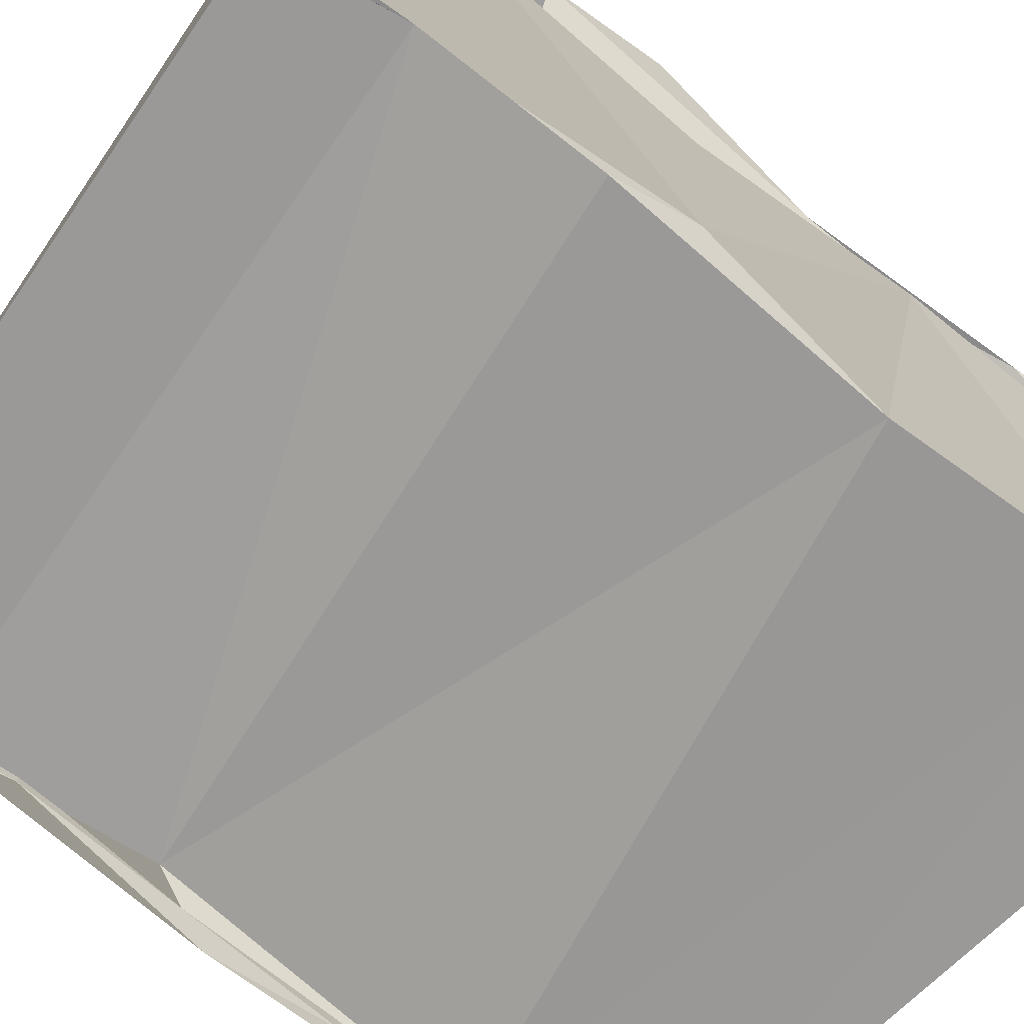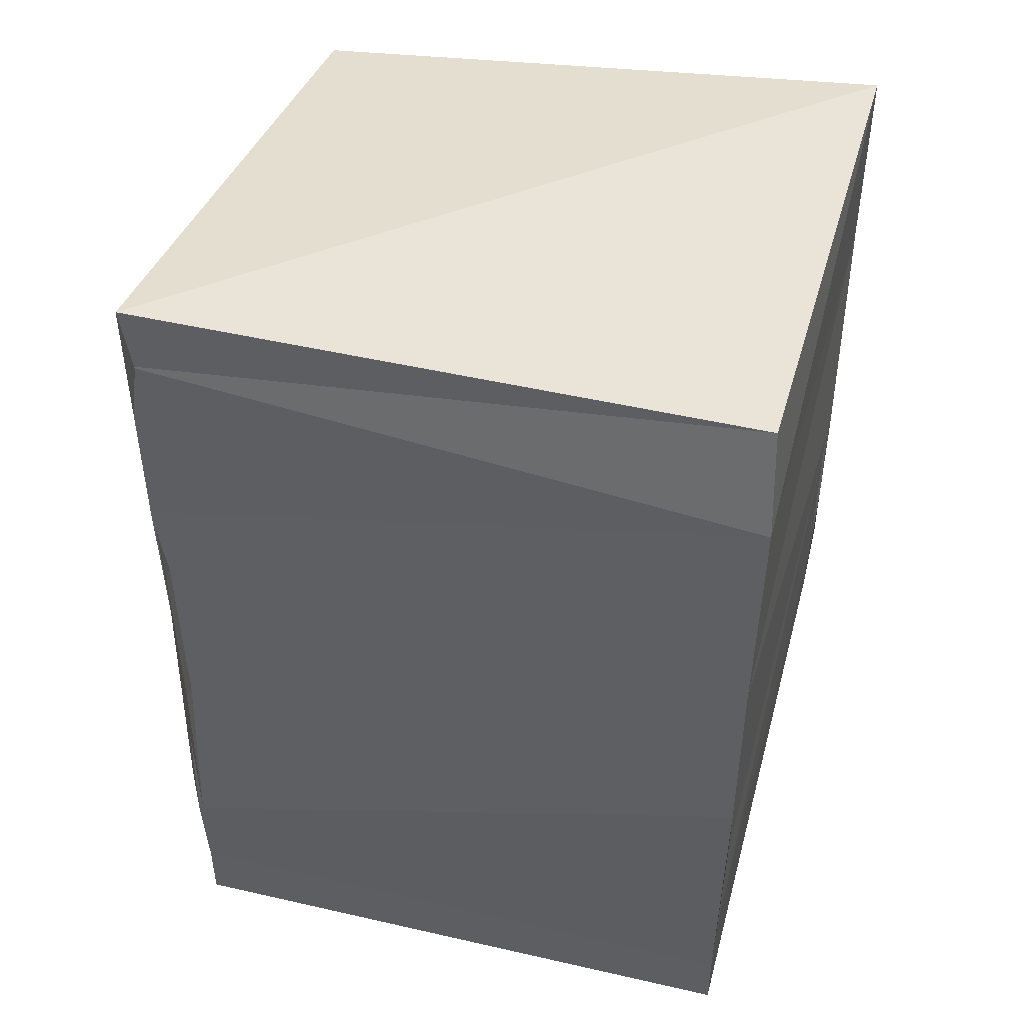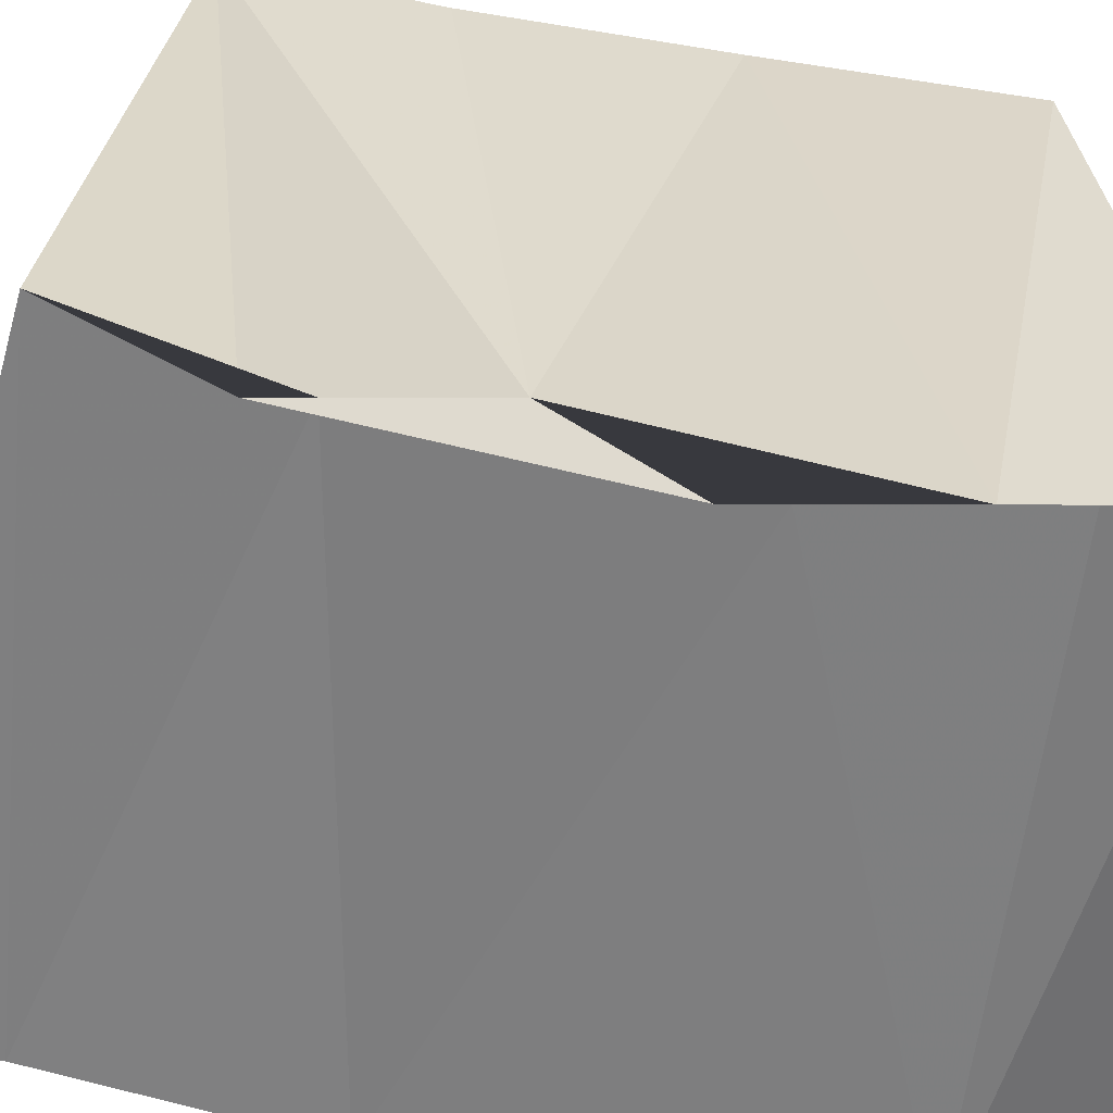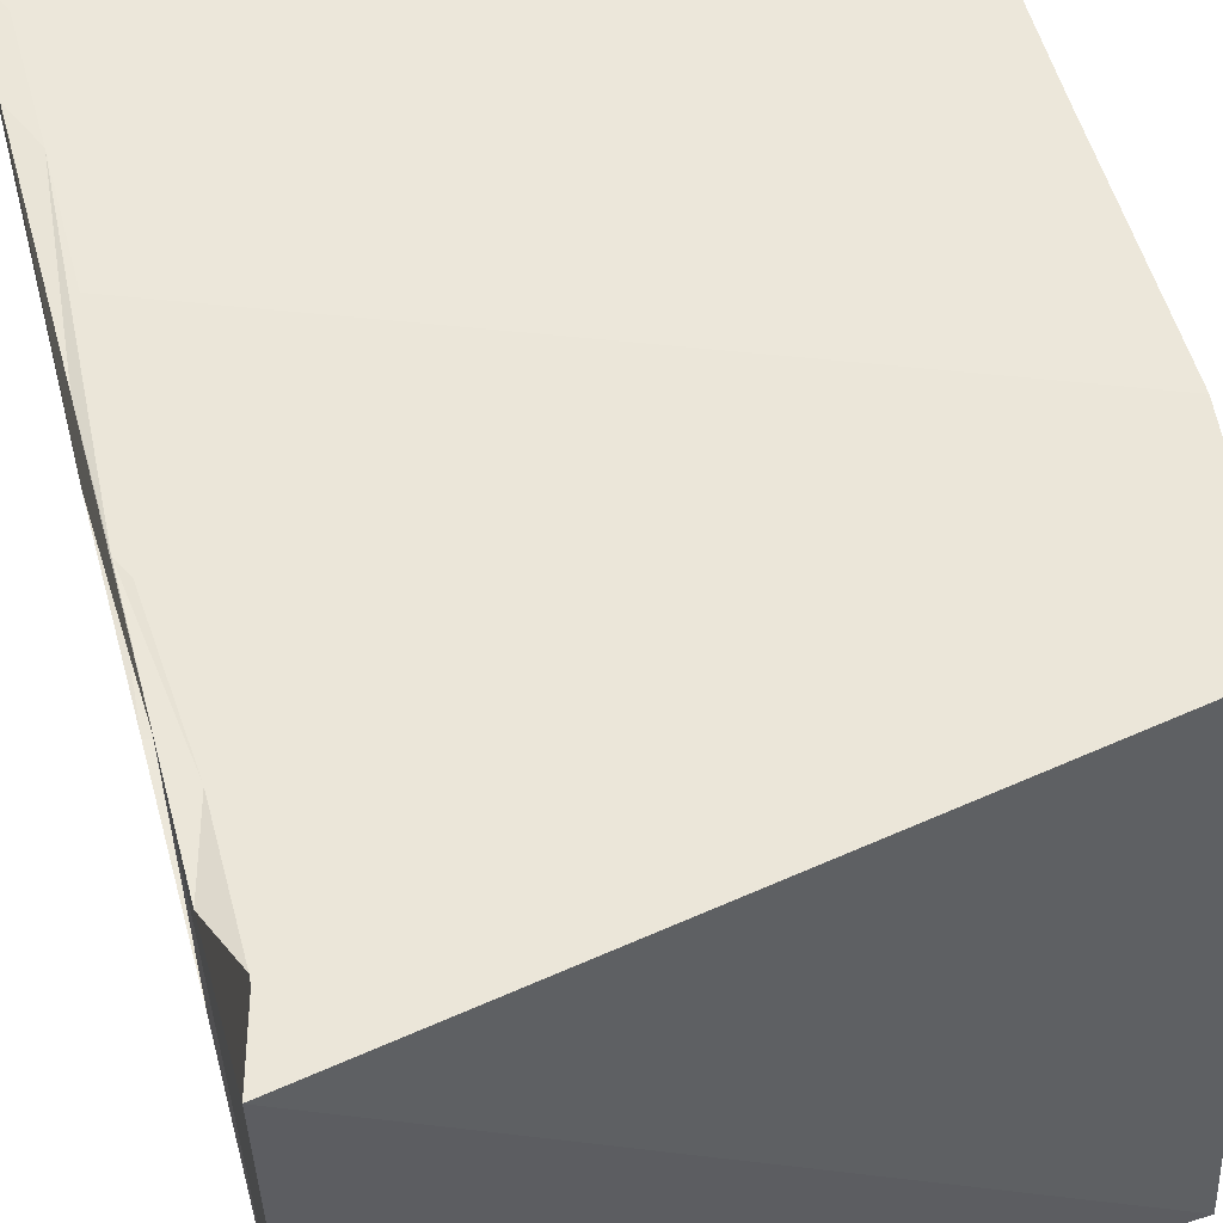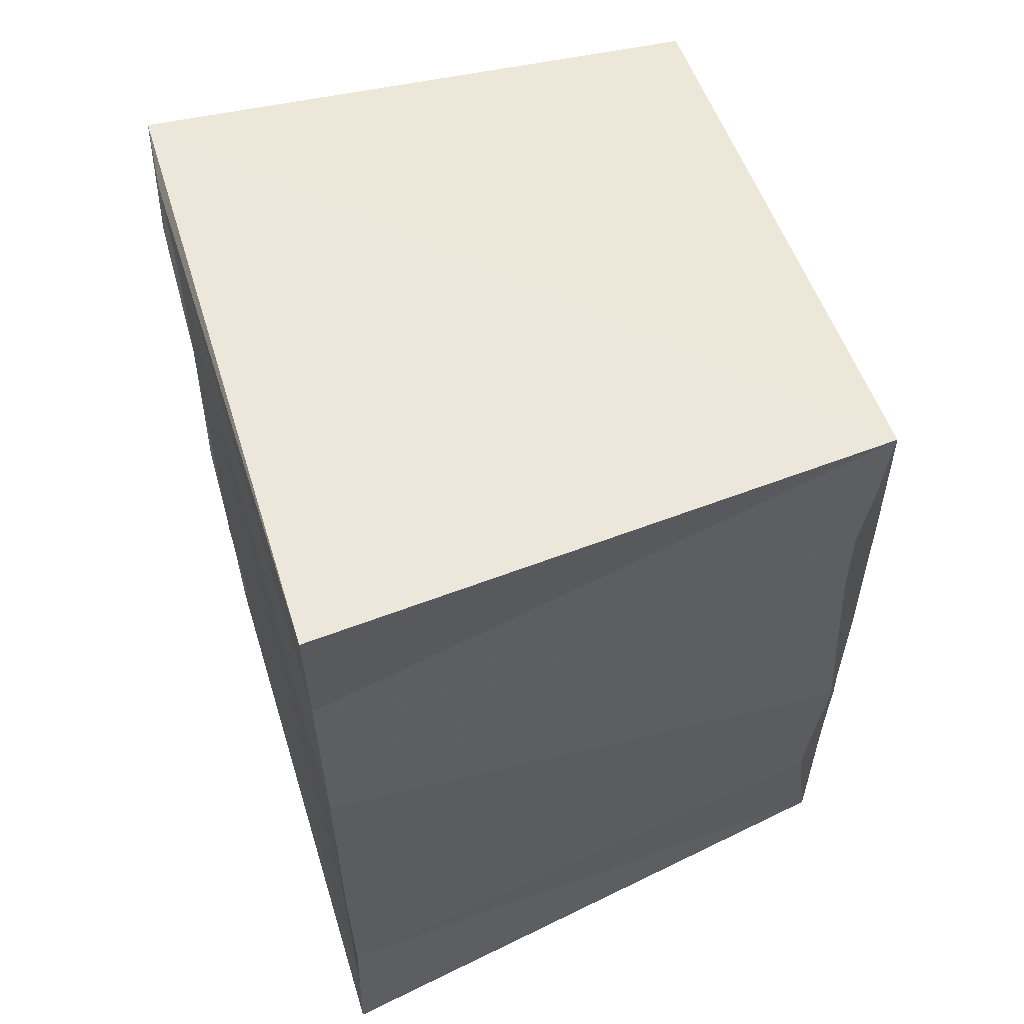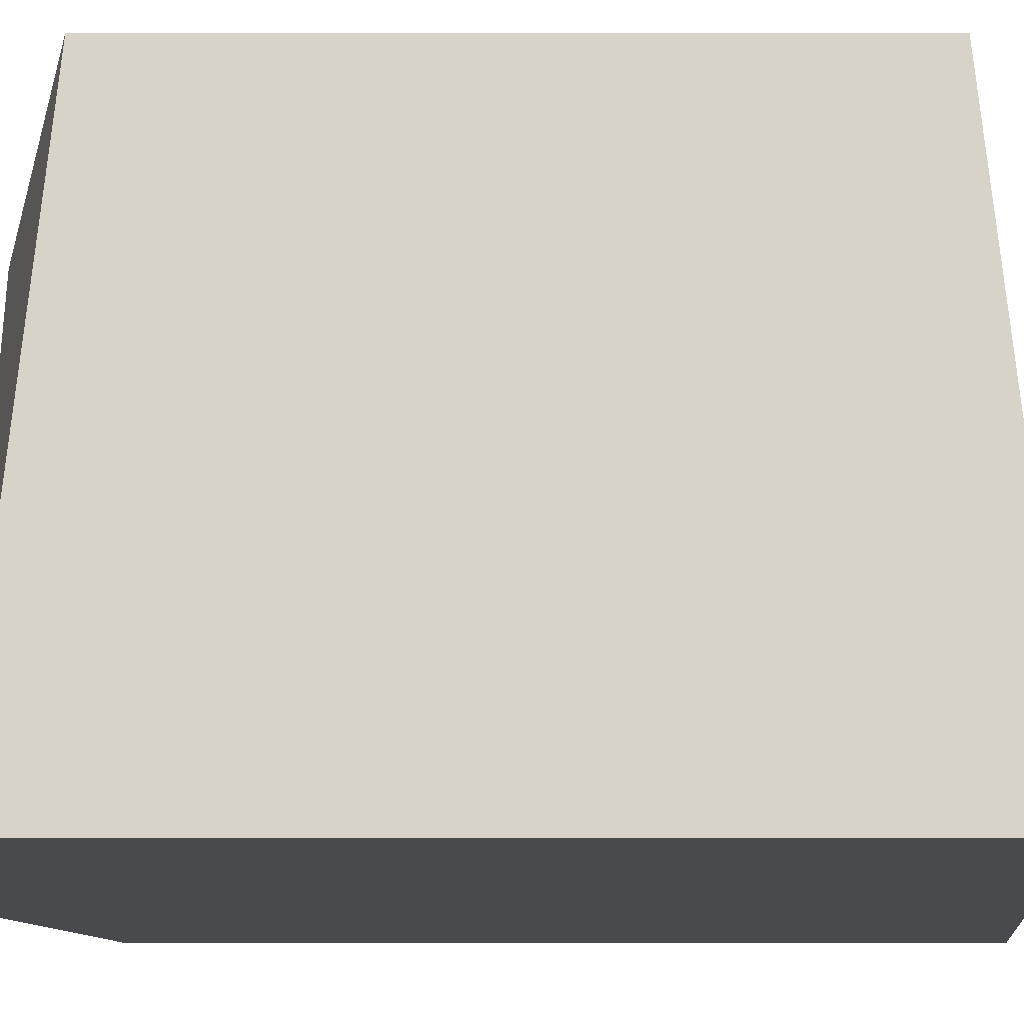
<metadata>
{"format":"obj","ext":"obj","renderer":"f3d","projection":"perspective","resolution":1024,"background":"white","views":[{"elev":-71.7,"azim":50.9,"up":"+Z"},{"elev":46.8,"azim":104.6,"up":"+Y"},{"elev":-57.3,"azim":-101.4,"up":"+Z"},{"elev":55.6,"azim":165.4,"up":"+Z"},{"elev":58.0,"azim":157.8,"up":"+Y"},{"elev":-12.4,"azim":-91.9,"up":"+Z"}]}
</metadata>
<code>
v 8.768e+04 9531 -2.916e+04
v 8.768e+04 9531 -2.916e+04
v 8.768e+04 9531 -2.916e+04
v 8.768e+04 9531 -2.916e+04
v 8.768e+04 9531 -2.916e+04
v 8.768e+04 9531 -2.916e+04
v 8.768e+04 9531 -2.916e+04
v 8.768e+04 9531 -2.916e+04
v 8.768e+04 9531 -2.916e+04
v 8.768e+04 9531 -2.916e+04
v 8.768e+04 9531 -2.916e+04
v 8.768e+04 9531 -2.916e+04
v 8.768e+04 9531 -2.916e+04
v 8.768e+04 9531 -2.916e+04
v 8.768e+04 9531 -2.916e+04
v 8.768e+04 9531 -2.916e+04
v 8.768e+04 9531 -2.916e+04
v 8.768e+04 9531 -2.916e+04
v 8.768e+04 9531 -2.916e+04
v 8.768e+04 9531 -2.916e+04
v 8.768e+04 9531 -2.916e+04
v 8.768e+04 9531 -2.916e+04
v 8.768e+04 9531 -2.916e+04
v 8.768e+04 9531 -2.916e+04
v 8.768e+04 9531 -2.916e+04
v 8.768e+04 9531 -2.916e+04
v 8.768e+04 9531 -2.916e+04
v 8.768e+04 9531 -2.916e+04
v 8.768e+04 9531 -2.916e+04
v 8.768e+04 9531 -2.916e+04
v 8.768e+04 9531 -2.916e+04
v 8.768e+04 9531 -2.916e+04
v 8.768e+04 9531 -2.916e+04
v 8.768e+04 9531 -2.916e+04
v 8.768e+04 9531 -2.916e+04
v 8.768e+04 9531 -2.916e+04
v 8.768e+04 9531 -2.916e+04
v 8.768e+04 9531 -2.916e+04
v 8.768e+04 9531 -2.916e+04
v 8.768e+04 9531 -2.916e+04
v 8.768e+04 9531 -2.916e+04
v 8.768e+04 9531 -2.916e+04
f 1 14 13
f 2 14 16
f 1 13 18
f 1 18 20
f 1 20 17
f 2 16 23
f 3 15 25
f 4 19 27
f 5 21 29
f 6 22 31
f 2 23 26
f 3 25 28
f 4 27 30
f 5 29 32
f 6 31 24
f 7 33 38
f 8 34 40
f 9 35 41
f 10 36 42
f 11 37 39
f 39 42 12
f 39 37 42
f 37 10 42
f 42 41 12
f 42 36 41
f 36 9 41
f 41 40 12
f 41 35 40
f 35 8 40
f 40 38 12
f 40 34 38
f 34 7 38
f 38 39 12
f 38 33 39
f 33 11 39
f 24 37 11
f 24 31 37
f 31 10 37
f 32 36 10
f 32 29 36
f 29 9 36
f 30 35 9
f 30 27 35
f 27 8 35
f 28 34 8
f 28 25 34
f 25 7 34
f 26 33 7
f 26 23 33
f 23 11 33
f 31 32 10
f 31 22 32
f 22 5 32
f 29 30 9
f 29 21 30
f 21 4 30
f 27 28 8
f 27 19 28
f 19 3 28
f 25 26 7
f 25 15 26
f 15 2 26
f 23 24 11
f 23 16 24
f 16 6 24
f 17 22 6
f 17 20 22
f 20 5 22
f 20 21 5
f 20 18 21
f 18 4 21
f 18 19 4
f 18 13 19
f 13 3 19
f 16 17 6
f 16 14 17
f 14 1 17
f 13 15 3
f 13 14 15
f 14 2 15

</code>
